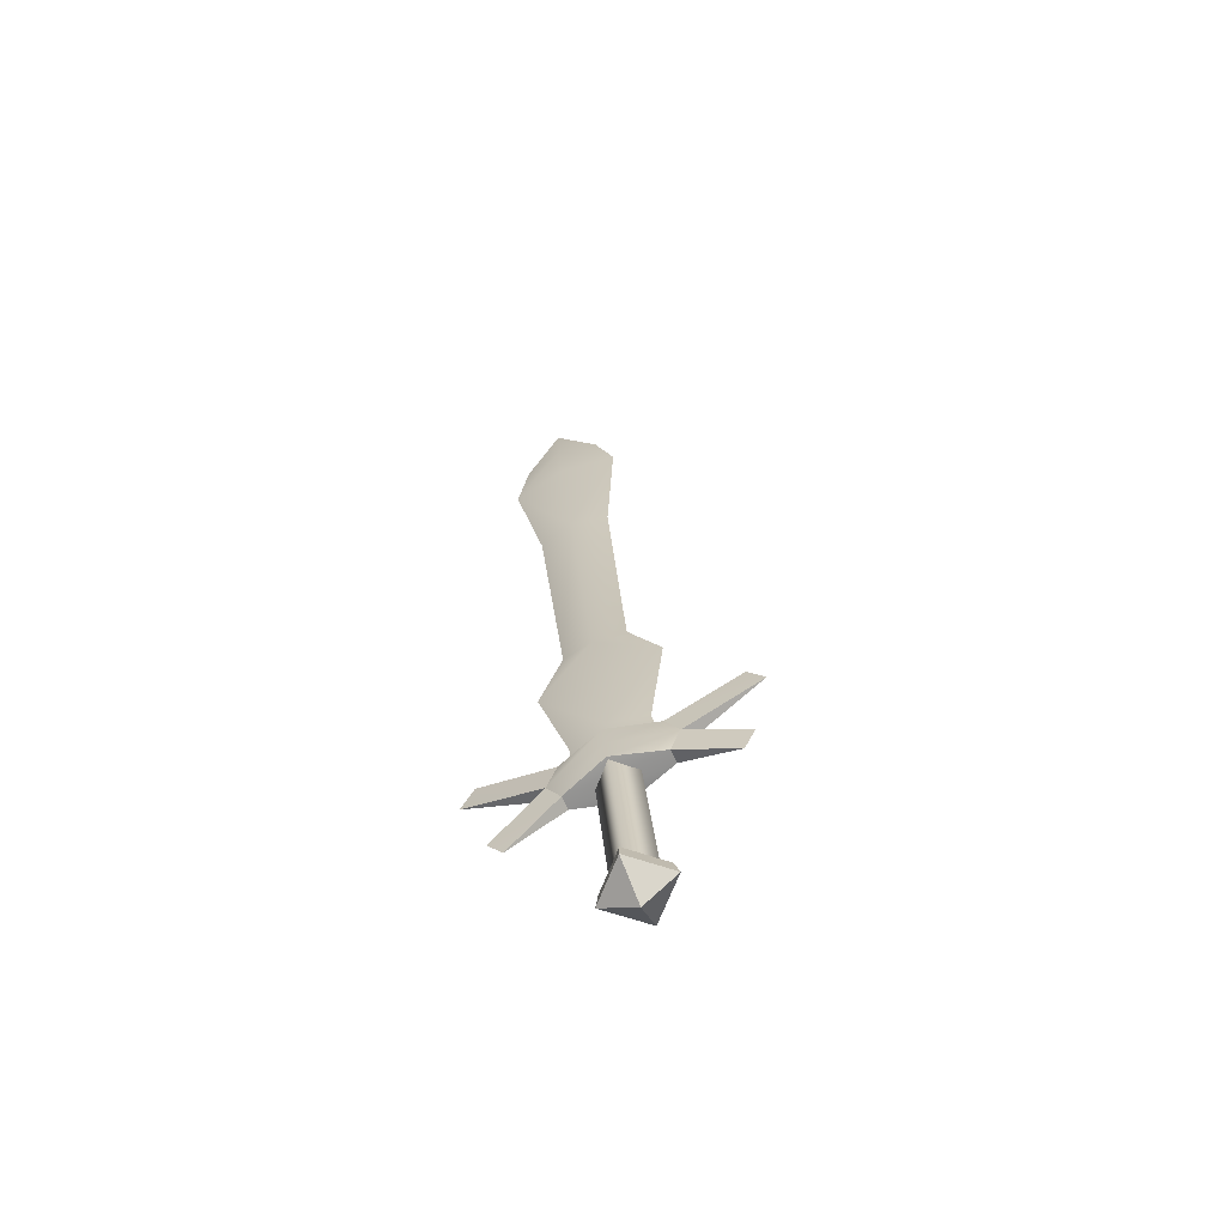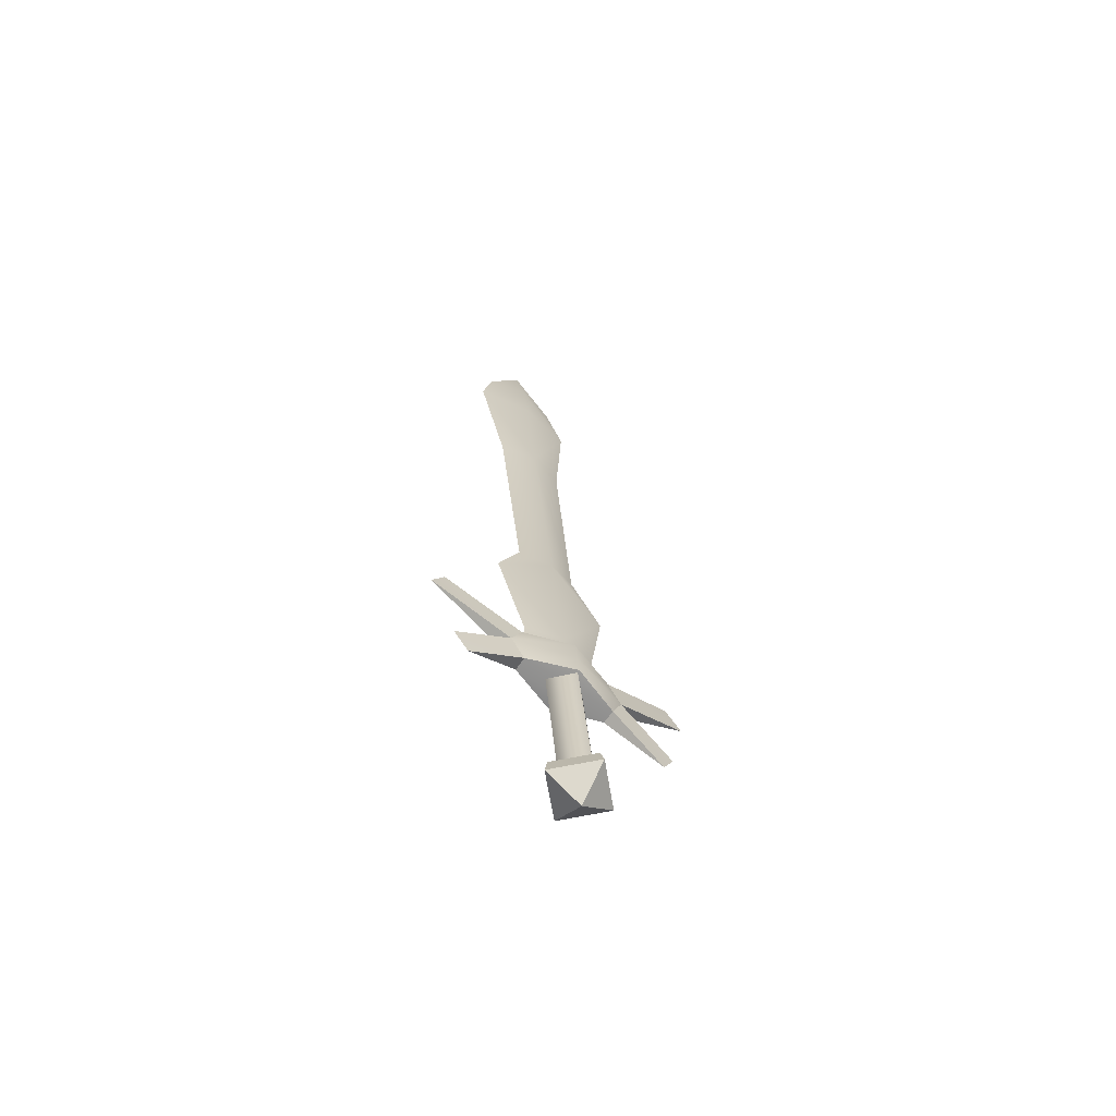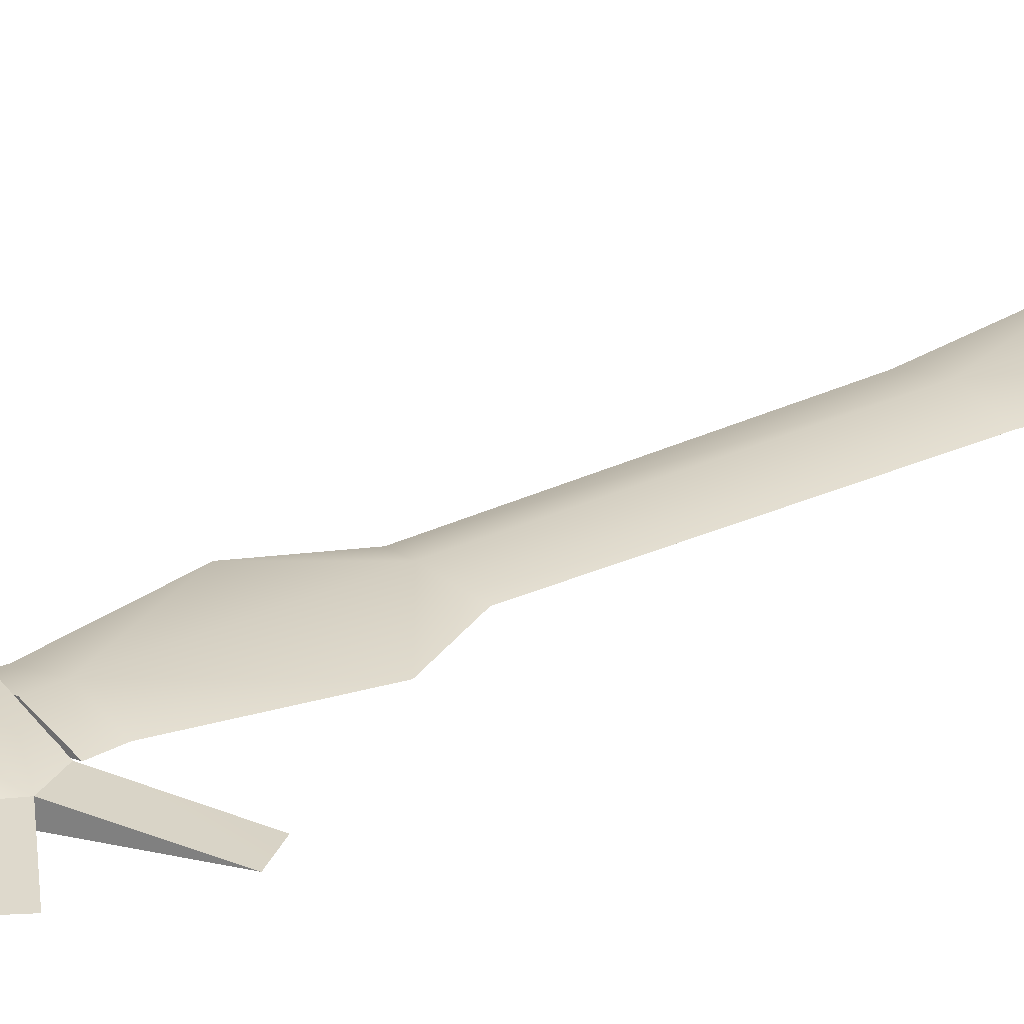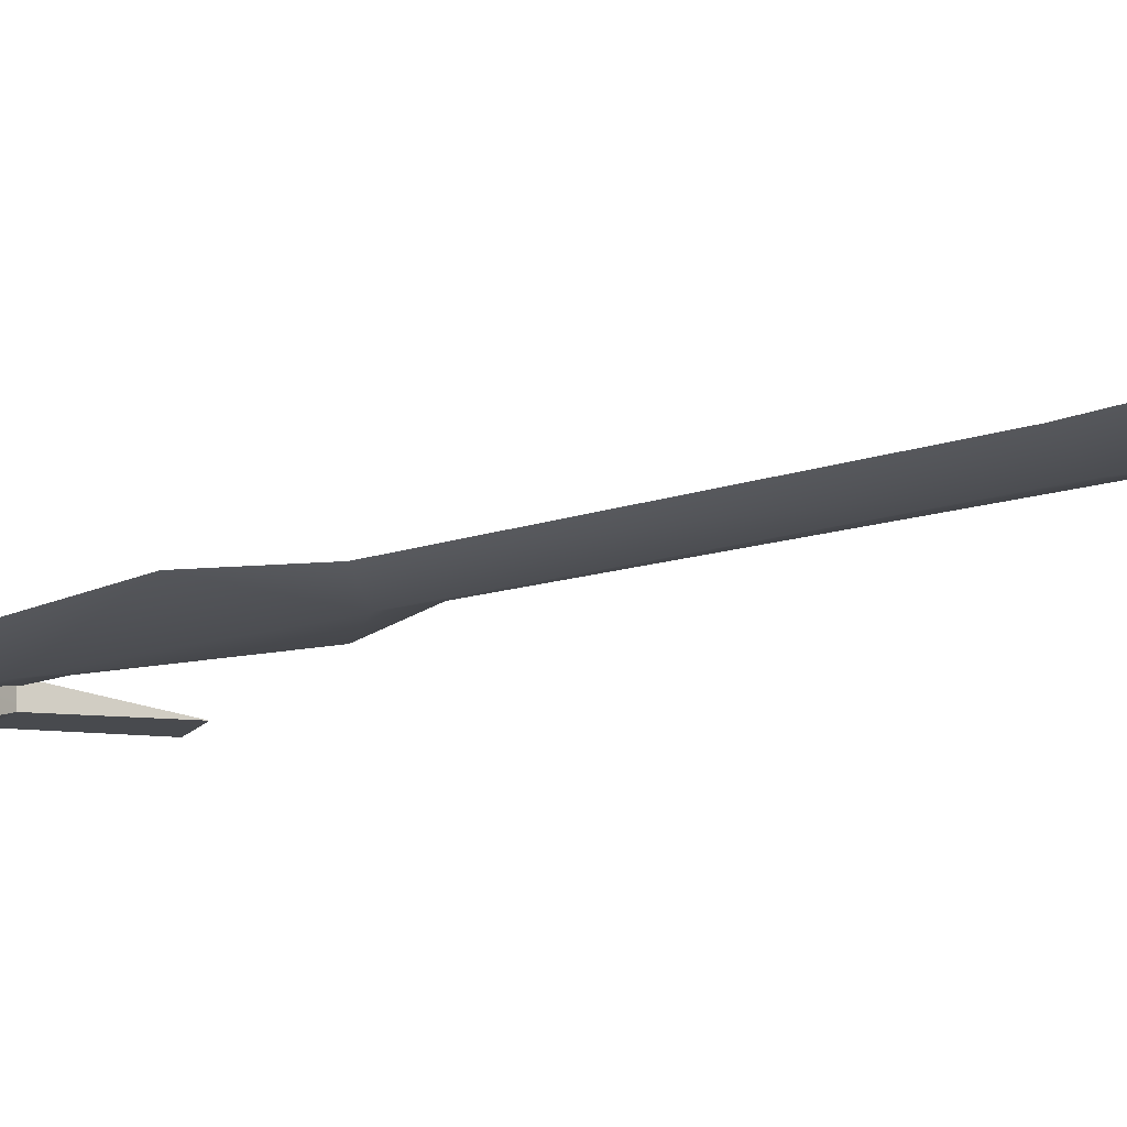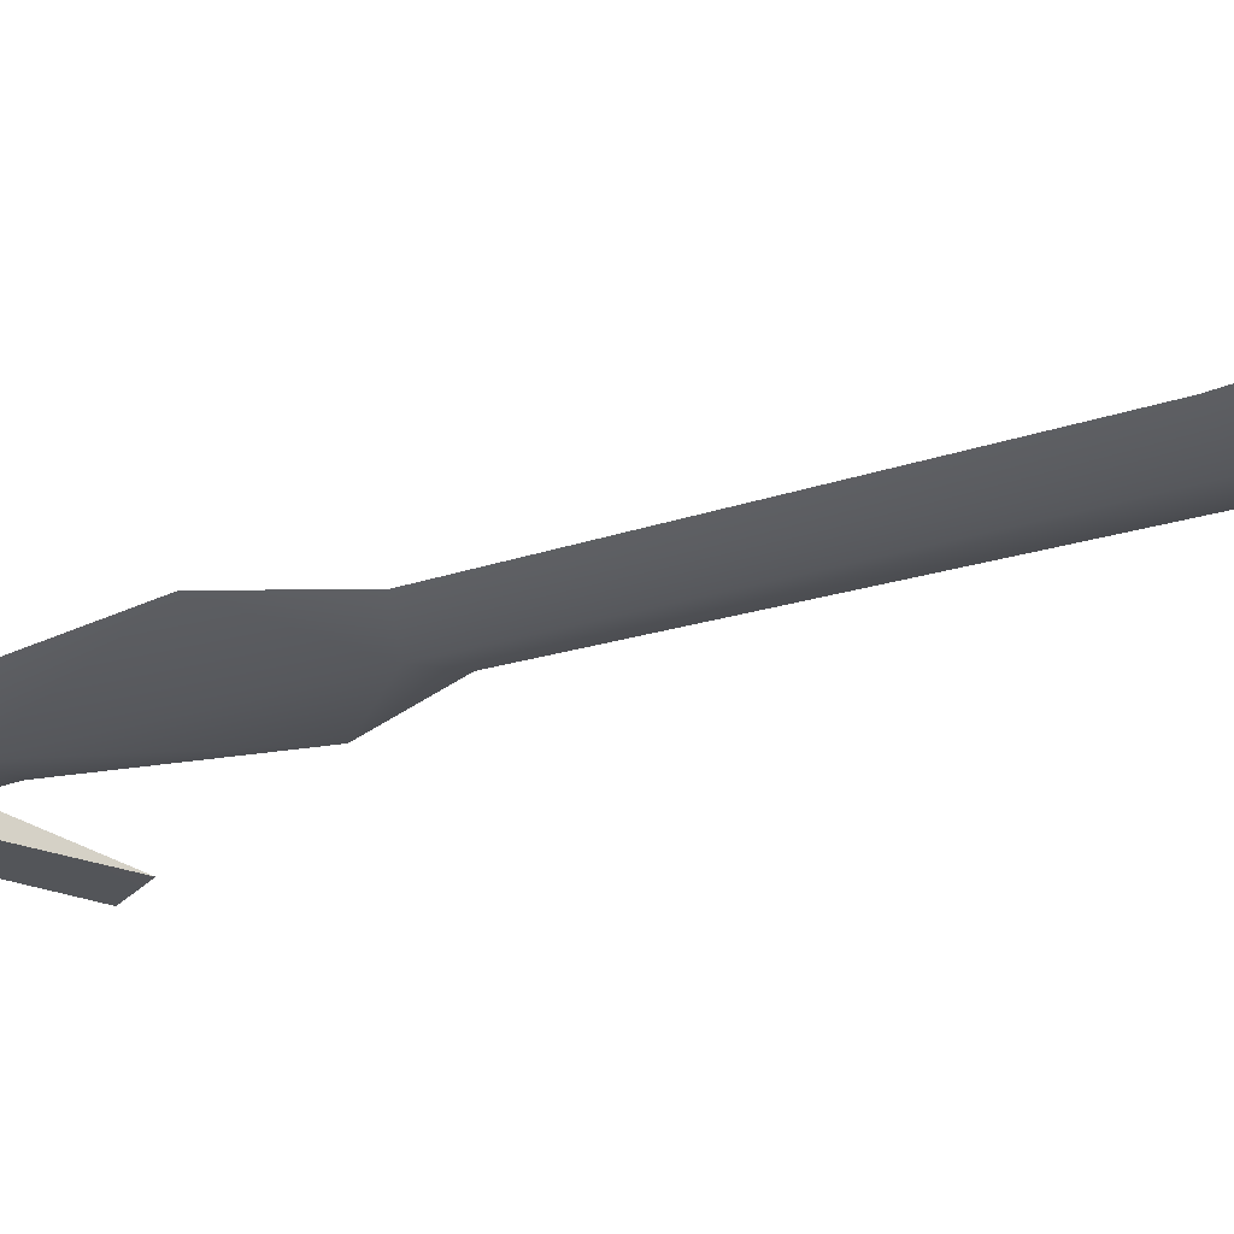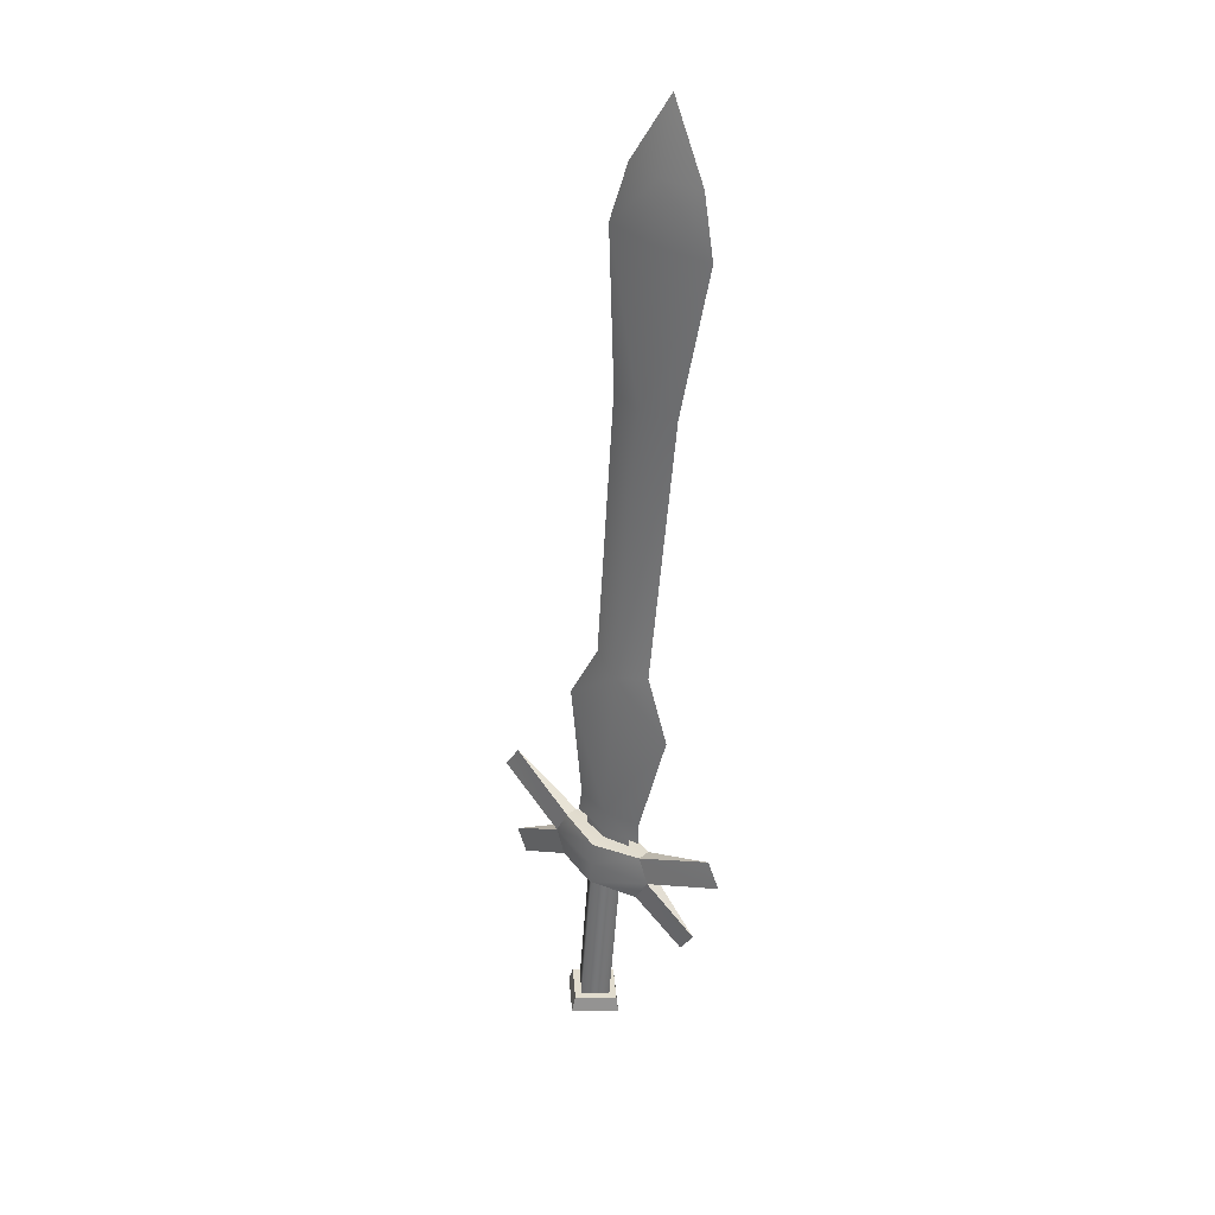
<metadata>
{"format":"obj","ext":"obj","renderer":"f3d","projection":"perspective","resolution":1024,"background":"white","views":[{"elev":-64.0,"azim":26.4,"up":"+Z"},{"elev":-68.6,"azim":-32.9,"up":"+Z"},{"elev":24.1,"azim":-135.3,"up":"+Y"},{"elev":-18.5,"azim":-63.5,"up":"+Y"},{"elev":-30.5,"azim":-70.5,"up":"+Y"},{"elev":30.1,"azim":-136.9,"up":"+Z"}]}
</metadata>
<code>
g Sword03
v 0.05848 0.02575 -0.1082
v 0.05799 -0.006982 -0.08581
v 0.08894 0.02707 -0.08284
v 0.055 0.05816 -0.0856
v 0.05848 0.02575 -0.1082
v 0.08894 0.02707 -0.08284
v 0.05799 -0.006982 -0.08581
v 0.05848 0.02575 -0.1082
v 0.02405 0.02411 -0.08857
v 0.05848 0.02575 -0.1082
v 0.055 0.05816 -0.0856
v 0.02405 0.02411 -0.08857
v -0.005992 0.01534 0.117
v -0.08224 0.01845 0.1454
v -0.006606 0.02873 0.117
v -0.01631 0.02814 0.09176
v -0.09455 0.01797 0.1214
v -0.01572 0.0152 0.09172
v 0.08369 0.03284 0.125
v 0.1527 0.02917 0.1662
v 0.0843 0.01946 0.125
v 0.09759 0.02037 0.1017
v 0.169 0.02999 0.1446
v 0.09699 0.03331 0.1018
v -0.002426 0.02885 0.06961
v -0.05222 0.02021 0.03118
v -0.001832 0.01591 0.06957
v -0.01572 0.0152 0.09172
v -0.06709 0.01946 0.05099
v -0.01631 0.02814 0.09176
v 0.08846 0.02003 0.07754
v 0.1447 0.02918 0.05004
v 0.08787 0.03297 0.07758
v 0.09699 0.03331 0.1018
v 0.1551 0.02959 0.07225
v 0.09759 0.02037 0.1017
v 0.03792 0.01491 0.1303
v 0.03709 0.03309 0.1304
v 0.0005078 0.02231 0.1271
v 0.0745 0.02569 0.1336
v 0.03779 0.0177 0.1303
v 0.01286 0.02291 0.1169
v 0.01187 0.02283 0.1281
v 0.03878 0.01779 0.1191
v 0.06314 0.02517 0.1326
v 0.06413 0.02525 0.1214
v 0.0382 0.03038 0.1191
v 0.01187 0.02283 0.1281
v 0.01286 0.02291 0.1169
v 0.03722 0.0303 0.1304
v 0.06413 0.02525 0.1214
v 0.06314 0.02517 0.1326
v 0.03941 0.002205 0.1197
v -0.01572 0.0152 0.09172
v -0.005992 0.01534 0.117
v 0.04144 0.002375 0.09665
v -0.001832 0.01591 0.06957
v 0.0843 0.01946 0.125
v 0.04336 0.002535 0.0748
v 0.09759 0.02037 0.1017
v 0.08846 0.02003 0.07754
v 0.0374 0.04595 0.1199
v 0.09699 0.03331 0.1018
v 0.08369 0.03284 0.125
v 0.03943 0.04612 0.09679
v 0.08787 0.03297 0.07758
v -0.006606 0.02873 0.117
v 0.04135 0.04628 0.07494
v -0.01631 0.02814 0.09176
v -0.002426 0.02885 0.06961
v 0.08846 0.02003 0.07754
v -0.001832 0.01591 0.06957
v 0.04336 0.002535 0.0748
v 0.08787 0.03297 0.07758
v -0.002426 0.02885 0.06961
v 0.04135 0.04628 0.07494
v -0.005992 0.01534 0.117
v 0.0843 0.01946 0.125
v 0.03941 0.002205 0.1197
v 0.08369 0.03284 0.125
v -0.006606 0.02873 0.117
v 0.0374 0.04595 0.1199
v 0.04119 0.0436 0.07844
v 0.07448 0.02624 -0.06935
v 0.06134 0.02514 0.08007
v 0.05433 0.0447 -0.07098
v 0.02281 0.02338 0.07667
v 0.03595 0.02448 -0.07275
v 0.04297 0.004923 0.07831
v 0.0561 0.006021 -0.07111
v 0.06134 0.02514 0.08007
v 0.07448 0.02624 -0.06935
v 0.05385 0.05432 -0.07059
v 0.0565 -0.003369 -0.07078
v 0.02644 0.02417 -0.07322
v 0.08391 0.02679 -0.06815
v 0.0565 -0.003369 -0.07078
v 0.02405 0.02411 -0.08857
v 0.02644 0.02417 -0.07322
v 0.05799 -0.006982 -0.08581
v 0.02644 0.02417 -0.07322
v 0.055 0.05816 -0.0856
v 0.05385 0.05432 -0.07059
v 0.02405 0.02411 -0.08857
v 0.05385 0.05432 -0.07059
v 0.08894 0.02707 -0.08284
v 0.08391 0.02679 -0.06815
v 0.055 0.05816 -0.0856
v 0.08391 0.02679 -0.06815
v 0.05799 -0.006982 -0.08581
v 0.0565 -0.003369 -0.07078
v 0.08894 0.02707 -0.08284
v -0.006606 0.02873 0.117
v -0.09455 0.01797 0.1214
v -0.01631 0.02814 0.09176
v -0.08224 0.01845 0.1454
v -0.01572 0.0152 0.09172
v -0.08224 0.01845 0.1454
v -0.005992 0.01534 0.117
v -0.09455 0.01797 0.1214
v 0.0843 0.01946 0.125
v 0.169 0.02999 0.1446
v 0.09759 0.02037 0.1017
v 0.1527 0.02917 0.1662
v 0.09699 0.03331 0.1018
v 0.1527 0.02917 0.1662
v 0.08369 0.03284 0.125
v 0.169 0.02999 0.1446
v -0.01631 0.02814 0.09176
v -0.05222 0.02021 0.03118
v -0.002426 0.02885 0.06961
v -0.06709 0.01946 0.05099
v -0.001832 0.01591 0.06957
v -0.06709 0.01946 0.05099
v -0.01572 0.0152 0.09172
v -0.05222 0.02021 0.03118
v 0.09759 0.02037 0.1017
v 0.1447 0.02918 0.05004
v 0.08846 0.02003 0.07754
v 0.1551 0.02959 0.07225
v 0.08787 0.03297 0.07758
v 0.1551 0.02959 0.07225
v 0.09699 0.03331 0.1018
v 0.1447 0.02918 0.05004
v 0.03602 0.01475 0.152
v 0.03792 0.01491 0.1303
v 0.0005078 0.02231 0.1271
v 0.0002165 0.02223 0.1489
v 0.0745 0.02569 0.1336
v 0.07099 0.02545 0.1551
v -0.03071 0.02046 0.2524
v 0.08375 0.02568 0.2625
v 0.02256 0.01363 0.3051
v -0.008781 0.02127 0.3127
v -0.001414 0.01163 0.5778
v 0.05126 0.02401 0.318
v -0.03663 0.01913 0.5747
v 0.03297 0.0223 0.5809
v -0.06851 0.01718 0.7197
v 0.03906 0.02209 0.7292
v -0.01431 0.01055 0.7245
v -0.01928 0.01013 0.781
v -0.05815 0.01747 0.7777
v 0.01874 0.02097 0.7845
v -0.02567 0.01872 0.849
v 0.03519 0.03293 0.152
v 0.0005078 0.02231 0.1271
v 0.03709 0.03309 0.1304
v 0.0002165 0.02223 0.1489
v 0.0745 0.02569 0.1336
v 0.07099 0.02545 0.1551
v -0.03071 0.02046 0.2524
v 0.08375 0.02568 0.2625
v 0.02173 0.0318 0.3051
v -0.008781 0.02127 0.3127
v 0.05126 0.02401 0.318
v -0.03663 0.01913 0.5747
v -0.002248 0.0298 0.5778
v 0.03297 0.0223 0.5809
v -0.06851 0.01718 0.7197
v 0.03906 0.02209 0.7292
v -0.01514 0.02872 0.7245
v -0.02012 0.02831 0.7811
v -0.05815 0.01747 0.7777
v 0.01874 0.02097 0.7845
v -0.02567 0.01872 0.849
g Sword03_0
f 3 2 1
f 6 5 4
f 9 8 7
f 12 11 10
f 15 14 13
f 18 17 16
f 21 20 19
f 24 23 22
f 27 26 25
f 30 29 28
f 33 32 31
f 36 35 34
f 39 38 37
f 40 37 38
f 43 42 41
f 44 41 42
f 41 44 45
f 46 45 44
f 49 48 47
f 50 47 48
f 47 50 51
f 52 51 50
f 55 54 53
f 56 53 54
f 54 57 56
f 53 56 58
f 59 56 57
f 60 58 56
f 56 59 60
f 61 60 59
f 64 63 62
f 65 62 63
f 63 66 65
f 62 65 67
f 68 65 66
f 69 67 65
f 65 68 69
f 70 69 68
f 73 72 71
f 71 72 74
f 75 74 72
f 76 74 75
f 79 78 77
f 78 80 77
f 81 77 80
f 82 81 80
f 85 84 83
f 86 83 84
f 83 86 87
f 88 87 86
f 87 88 89
f 90 89 88
f 89 90 91
f 92 91 90
f 95 94 93
f 96 93 94
f 99 98 97
f 100 97 98
f 103 102 101
f 104 101 102
f 107 106 105
f 108 105 106
f 111 110 109
f 112 109 110
f 115 114 113
f 116 113 114
f 119 118 117
f 120 117 118
f 123 122 121
f 124 121 122
f 127 126 125
f 128 125 126
f 131 130 129
f 132 129 130
f 135 134 133
f 136 133 134
f 139 138 137
f 140 137 138
f 143 142 141
f 144 141 142
f 147 146 145
f 148 147 145
f 146 149 145
f 149 150 145
f 145 151 148
f 150 152 145
f 153 151 145
f 153 145 152
f 151 153 154
f 155 154 153
f 152 156 153
f 155 153 156
f 155 157 154
f 158 155 156
f 157 155 159
f 158 160 155
f 161 159 155
f 161 155 160
f 161 162 159
f 161 160 162
f 163 159 162
f 164 162 160
f 165 163 162
f 165 162 164
f 168 167 166
f 169 166 167
f 168 166 170
f 171 170 166
f 169 172 166
f 166 173 171
f 174 166 172
f 174 173 166
f 172 175 174
f 173 174 176
f 175 177 174
f 174 178 176
f 178 174 177
f 179 176 178
f 177 180 178
f 179 178 181
f 182 178 180
f 182 181 178
f 182 180 183
f 182 183 181
f 184 183 180
f 185 181 183
f 186 183 184
f 186 185 183

</code>
